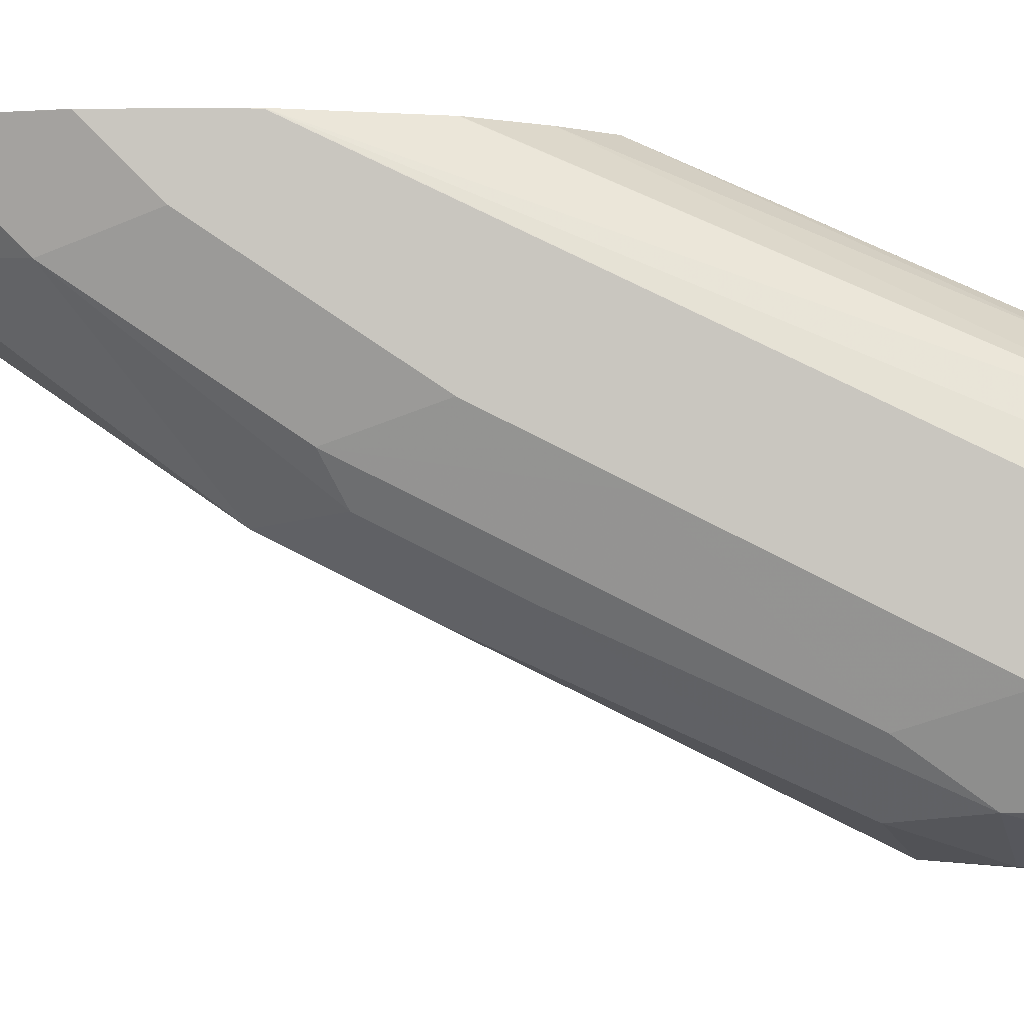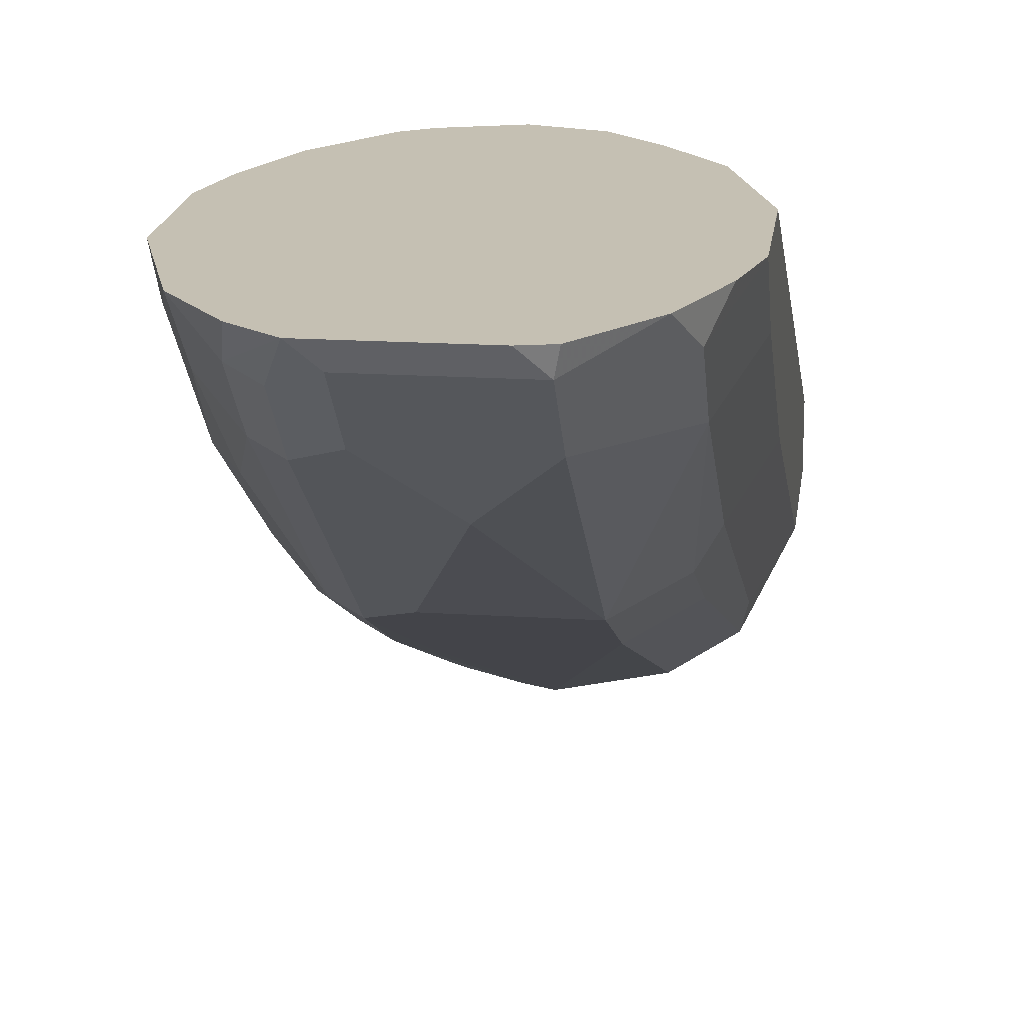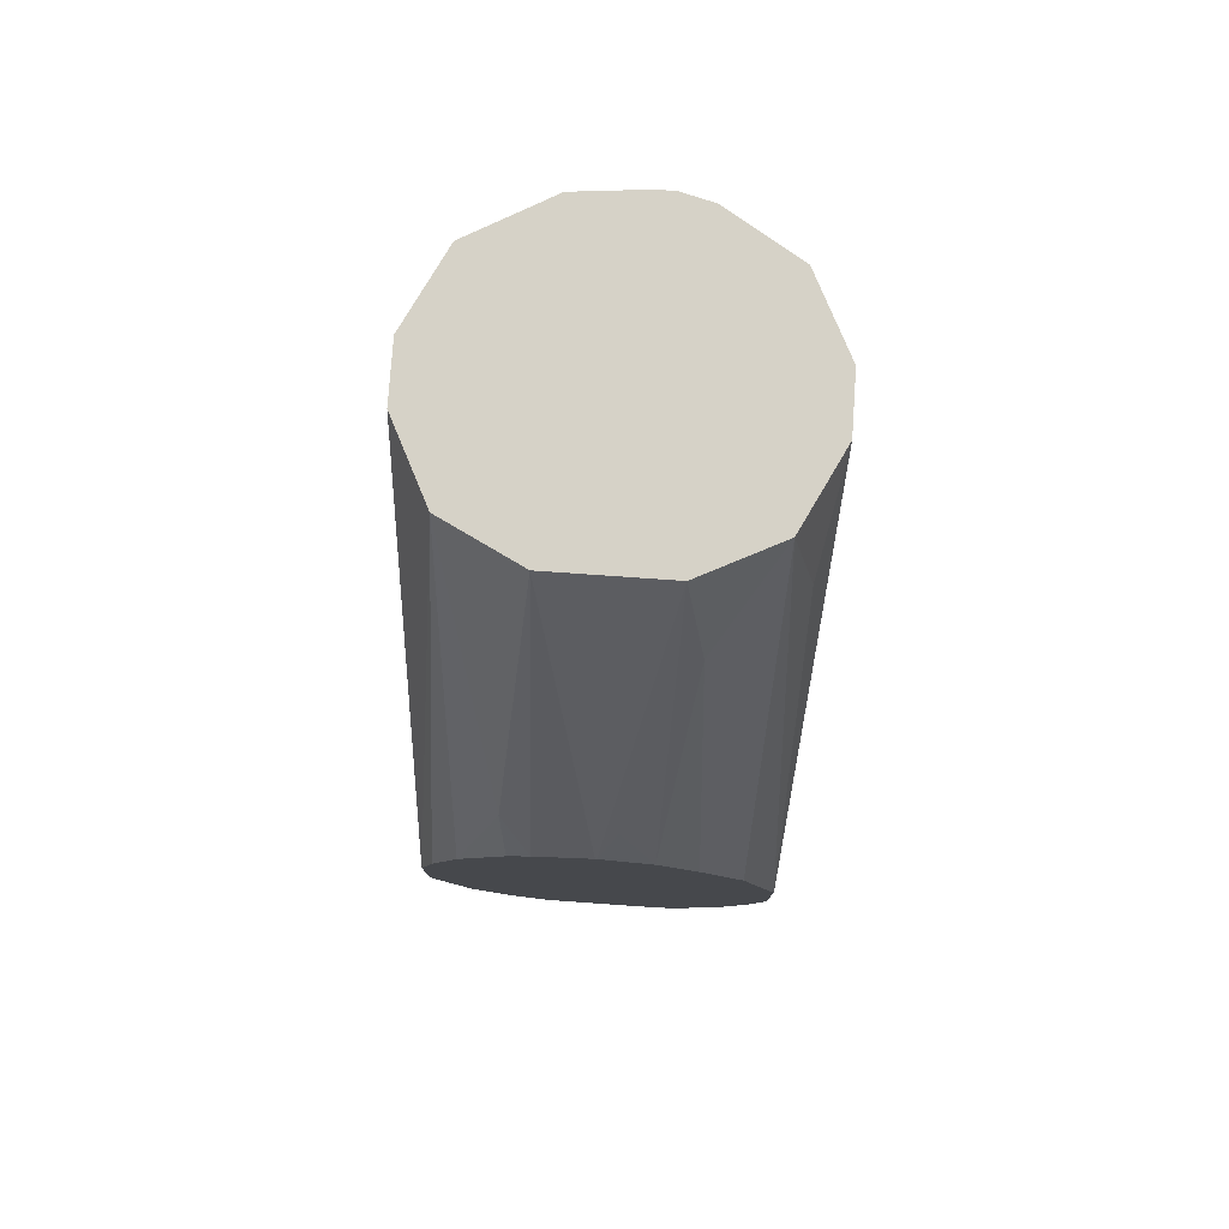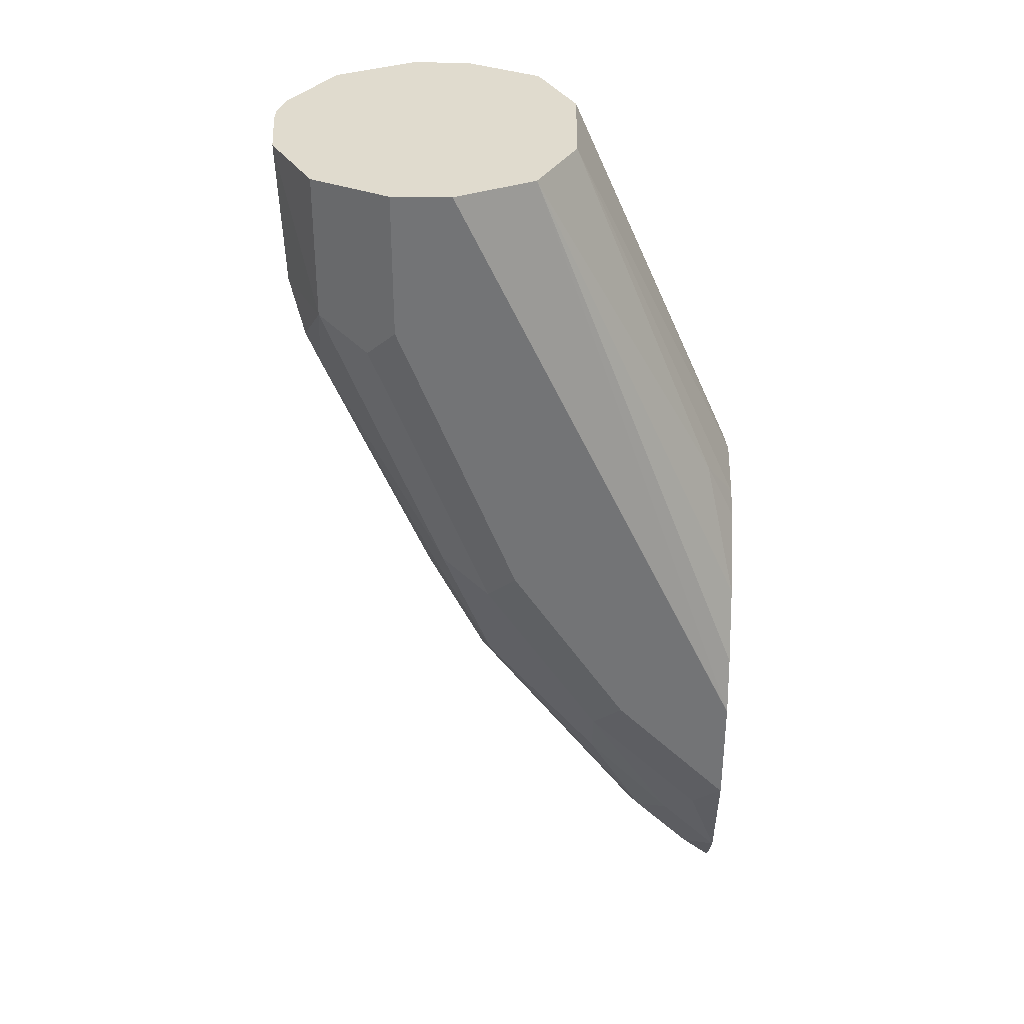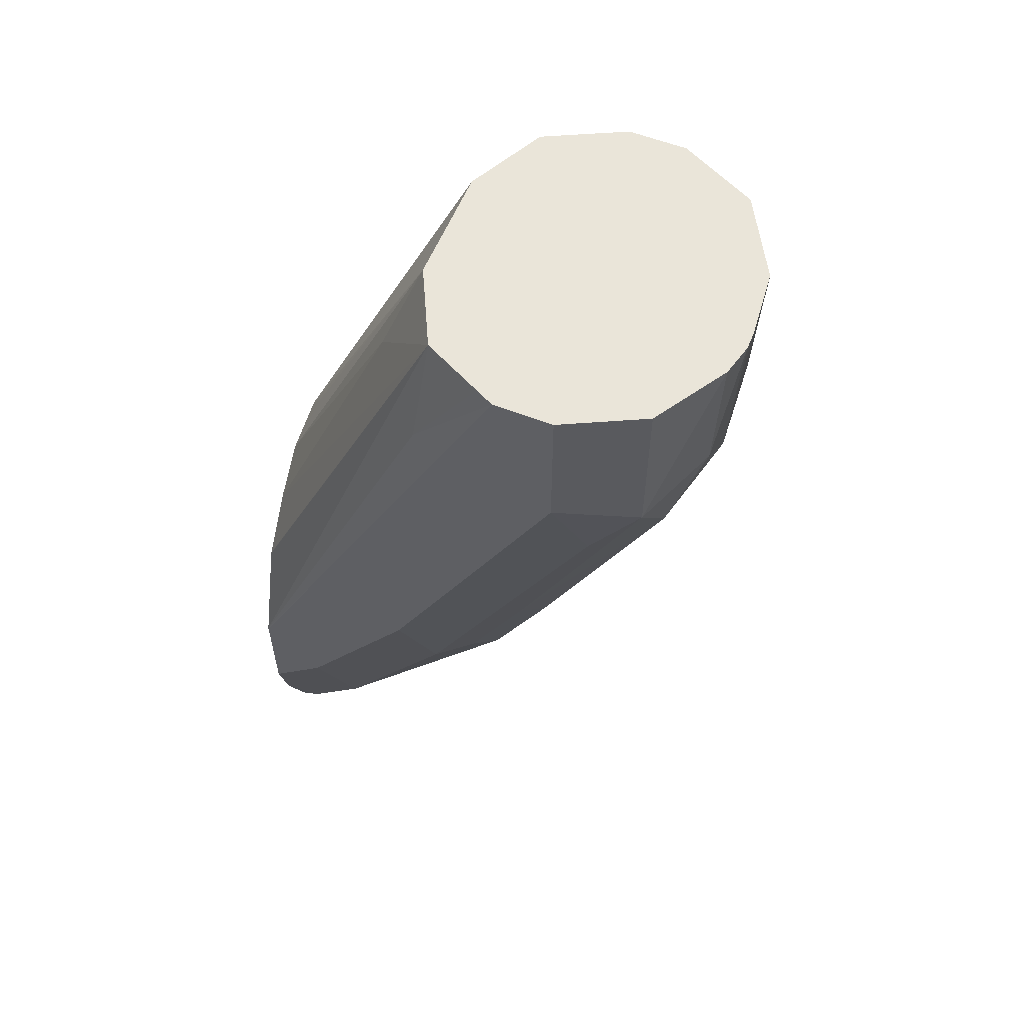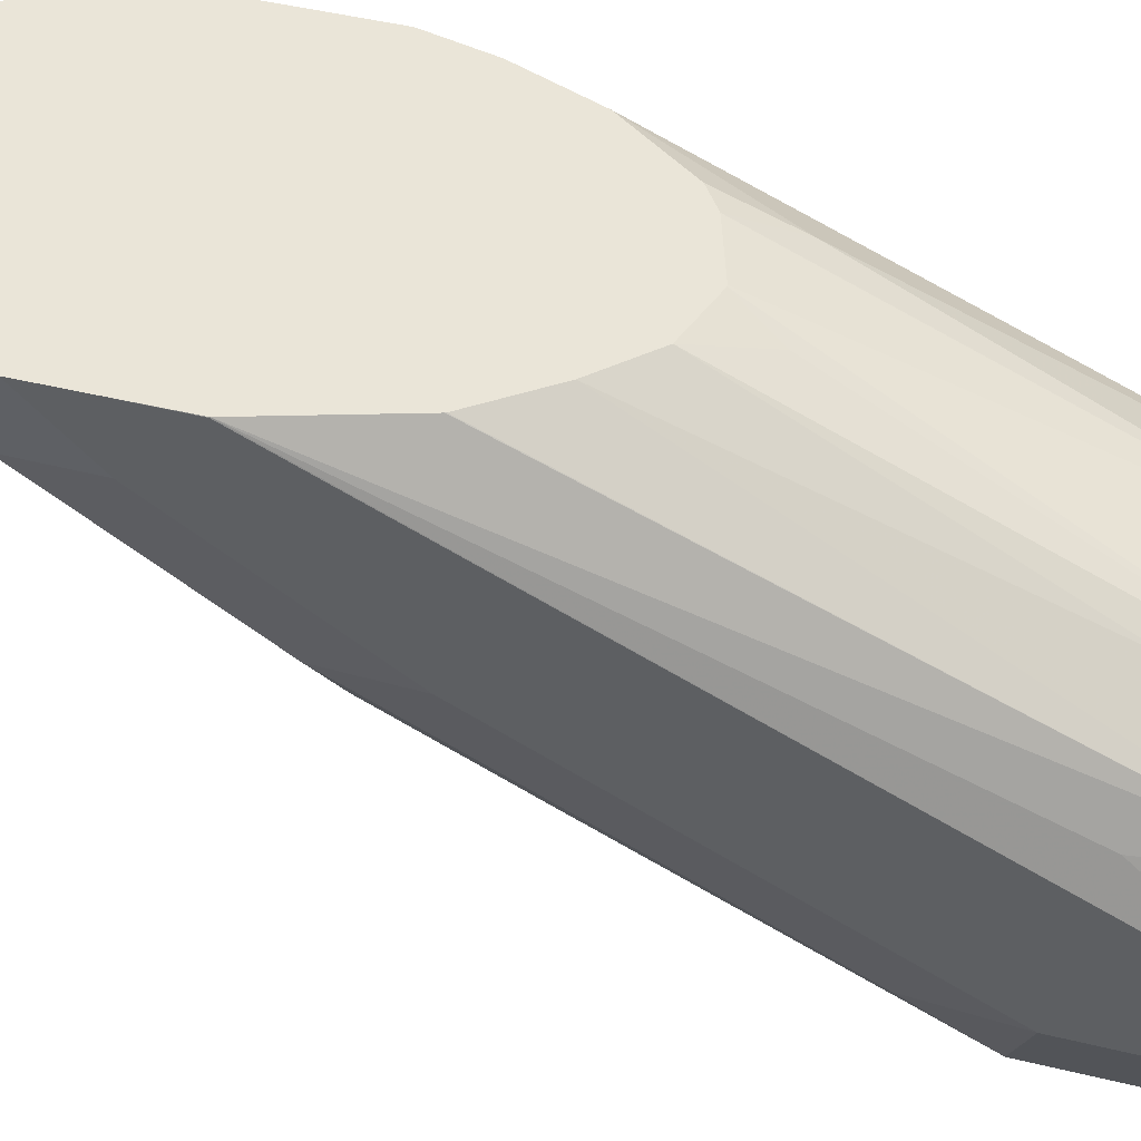
<metadata>
{"format":"obj","ext":"obj","renderer":"f3d","projection":"perspective","resolution":1024,"background":"white","views":[{"elev":-1.7,"azim":-88.0,"up":"+Y"},{"elev":18.1,"azim":-172.9,"up":"+Y"},{"elev":78.6,"azim":-176.0,"up":"+Z"},{"elev":33.7,"azim":91.0,"up":"+Z"},{"elev":57.8,"azim":-67.9,"up":"+Z"},{"elev":44.9,"azim":-74.1,"up":"+Y"}]}
</metadata>
<code>
v -0.009348 -0.5046 -0.3719
v -0.003944 -0.5046 -0.3719
v -0.01884 -0.5022 -0.3719
v -0.01726 -0.5006 -0.4143
v 0 -0.5006 -0.4316
v 0.01627 -0.5026 -0.3719
v 0.01726 -0.5006 -0.4143
v -0.04027 -0.4891 -0.3719
v -0.04027 -0.4891 -0.4201
v -0.02589 -0.492 -0.4402
v 0.005748 -0.4948 -0.4431
v 0.01942 -0.4963 -0.4316
v -0.01726 -0.4661 -0.5006
v -0.005748 -0.4718 -0.4891
v 0.01726 -0.4661 -0.5006
v 0.02301 -0.4603 -0.5121
v 0.04027 -0.4891 -0.3719
v 0.04027 -0.4891 -0.4143
v -0.04388 -0.4819 -0.3719
v -0.05179 -0.4661 -0.4143
v -0.04315 -0.4747 -0.4402
v -0.0374 -0.4517 -0.5035
v -0.02301 -0.4546 -0.5236
v 0.02157 -0.492 -0.4402
v -0.02301 -0.4373 -0.5581
v -0.01151 -0.4431 -0.5466
v 0.02301 -0.4431 -0.5466
v 0.0302 -0.4574 -0.5093
v 0.05179 -0.4661 -0.3719
v 0.04747 -0.4747 -0.423
v 0.05179 -0.4661 -0.4143
v 0.04027 -0.4546 -0.5006
v 0.04747 -0.4402 -0.5093
v -0.05179 -0.4661 -0.3719
v -0.05179 -0.4316 -0.4834
v -0.04315 -0.4229 -0.5438
v -0.0374 -0.4344 -0.538
v -0.04315 -0.3884 -0.5955
v -0.02301 -0.3855 -0.6272
v -0.005748 -0.4028 -0.6099
v 0.01151 -0.4373 -0.5581
v 0.0302 -0.4402 -0.5438
v 0.01151 -0.3855 -0.6272
v 0.02301 -0.3913 -0.6157
v 0.05179 -0.4488 -0.3719
v 0.05179 -0.4316 -0.5006
v 0.03884 -0.4057 -0.5783
v 0.04747 -0.4057 -0.561
v -0.05179 -0.4488 -0.3719
v -0.05179 -0.4143 -0.5179
v -0.05179 -0.3798 -0.5697
v -0.04891 -0.3769 -0.584
v -0.04315 -0.3711 -0.6128
v -0.02301 -0.3683 -0.6444
v 0.0302 -0.3884 -0.6128
v 0.01151 -0.3683 -0.6444
v 0.01741 -0.3624 -0.6474
v 0.02301 -0.374 -0.6329
v 0.04783 -0.4409 -0.3719
v 0.05179 -0.3625 -0.5524
v 0.05176 -0.3624 -0.5524
v 0.05179 -0.397 -0.5524
v 0.04099 -0.3798 -0.6042
v 0.04099 -0.3625 -0.6214
v 0.04747 -0.3711 -0.5955
v 0.05179 -0.3625 -0.5869
v -0.04915 -0.4435 -0.3719
v -0.04747 -0.4229 -0.4057
v -0.05171 -0.3624 -0.5522
v -0.05179 -0.3625 -0.5524
v -0.05179 -0.3625 -0.5869
v -0.04754 -0.3624 -0.604
v -0.03891 -0.3624 -0.6258
v -0.02419 -0.3624 -0.6456
v -0.01711 -0.3624 -0.6474
v 0.0302 -0.3711 -0.6301
v 0.02792 -0.3624 -0.639
v 0.04243 -0.4301 -0.3719
v 0.05179 -0.3624 -0.5697
v 0.0474 -0.3624 -0.535
v 0.04027 -0.4258 -0.3719
v 0.04103 -0.3624 -0.6214
v 0.0411 -0.3624 -0.6213
v 0.04096 -0.3624 -0.6216
v 0.05179 -0.3624 -0.5869
v -0.04603 -0.4373 -0.3719
v -0.04027 -0.4258 -0.3719
v -0.04096 -0.3624 -0.518
v -0.05173 -0.3624 -0.5524
v -0.05179 -0.3624 -0.5697
v -0.05179 -0.3624 -0.5869
v -0.05163 -0.3624 -0.5876
v 0.02808 -0.3624 -0.6388
v 0.03876 -0.3624 -0.5136
v 0.02589 -0.3711 -0.4747
v 0.01726 -0.4143 -0.3719
v -0.03501 -0.4232 -0.3719
v -0.02301 -0.4028 -0.4028
v -0.02808 -0.3624 -0.5008
v -0.04081 -0.3624 -0.5177
v 0.02413 -0.3624 -0.4938
v 0.01741 -0.3624 -0.4892
v -0.01726 -0.4143 -0.3719
v 0.0001419 -0.3624 -0.4837
v -0.01591 -0.3624 -0.4885
v -0.000294 -0.3624 -0.4837
v -0.005748 -0.3683 -0.4719
f 52 71 53
f 53 72 73
f 53 73 54
f 53 71 72
f 54 74 75
f 54 75 57
f 54 57 56
f 54 73 74
f 55 76 64
f 55 64 63
f 57 99 105
f 57 74 73
f 57 73 72
f 57 72 92
f 57 92 91
f 57 91 90
f 57 90 89
f 57 89 69
f 57 69 88
f 57 88 100
f 57 100 99
f 57 105 106
f 57 75 74
f 51 71 52
f 45 60 61
f 49 68 69
f 38 51 52
f 57 106 104
f 38 52 53
f 38 53 39
f 39 53 54
f 39 54 56
f 39 56 43
f 39 43 40
f 42 55 47
f 43 56 57
f 43 57 58
f 43 58 44
f 44 58 76
f 44 76 55
f 45 61 59
f 46 48 62
f 47 55 63
f 47 63 48
f 48 63 64
f 48 64 65
f 48 65 66
f 48 66 62
f 49 67 68
f 49 69 70
f 57 104 102
f 69 89 70
f 57 101 94
f 71 92 72
f 76 77 93
f 76 93 84
f 80 94 81
f 81 95 96
f 81 94 95
f 87 97 98
f 87 98 99
f 87 99 100
f 87 100 88
f 94 101 95
f 95 101 102
f 95 102 96
f 96 102 104
f 96 104 106
f 96 106 103
f 97 103 98
f 98 103 105
f 98 105 99
f 103 106 107
f 103 107 105
f 105 107 106
f 36 38 37
f 71 91 92
f 57 102 101
f 70 89 90
f 68 87 69
f 57 94 80
f 57 80 61
f 57 61 79
f 57 79 85
f 57 85 83
f 57 83 82
f 57 82 84
f 57 84 93
f 57 93 77
f 57 77 76
f 57 76 58
f 59 61 78
f 60 79 61
f 61 80 81
f 61 81 78
f 64 82 83
f 64 83 65
f 64 76 84
f 64 84 82
f 65 83 66
f 66 83 85
f 67 86 68
f 68 86 87
f 69 87 88
f 36 51 38
f 27 55 42
f 35 50 36
f 5 11 12
f 5 12 7
f 5 10 13
f 5 13 14
f 5 14 15
f 5 15 16
f 5 16 11
f 6 7 18
f 6 18 17
f 7 12 18
f 4 10 5
f 8 19 9
f 9 20 21
f 9 21 22
f 9 22 10
f 10 22 23
f 10 23 13
f 11 16 12
f 12 16 24
f 12 24 18
f 13 23 25
f 13 25 26
f 9 19 20
f 4 9 10
f 3 9 4
f 3 8 9
f 36 50 51
f 1 2 6
f 1 6 17
f 1 17 29
f 1 29 45
f 1 45 59
f 1 59 78
f 1 78 81
f 1 81 96
f 1 96 103
f 1 103 97
f 1 97 87
f 1 87 86
f 1 86 67
f 1 67 49
f 1 49 34
f 1 34 19
f 1 8 3
f 1 3 4
f 1 4 5
f 1 5 2
f 2 5 7
f 2 7 6
f 13 26 14
f 14 26 27
f 1 19 8
f 15 27 16
f 25 41 27
f 25 27 26
f 25 37 38
f 27 42 28
f 27 41 40
f 27 40 43
f 27 43 44
f 27 44 55
f 28 42 32
f 29 31 46
f 25 40 41
f 29 46 62
f 29 85 79
f 29 79 60
f 29 60 45
f 30 33 46
f 30 46 31
f 32 42 33
f 33 42 47
f 33 47 48
f 14 27 15
f 33 48 46
f 29 62 66
f 25 39 40
f 29 66 85
f 24 28 32
f 16 27 28
f 25 38 39
f 16 28 24
f 17 18 31
f 17 31 29
f 18 30 31
f 18 24 32
f 18 32 33
f 19 34 20
f 20 34 49
f 20 49 70
f 20 70 90
f 18 33 30
f 20 91 71
f 22 36 37
f 20 90 91
f 21 36 22
f 21 35 36
f 22 37 25
f 20 50 35
f 20 35 21
f 22 25 23
f 20 51 50
f 20 71 51

</code>
